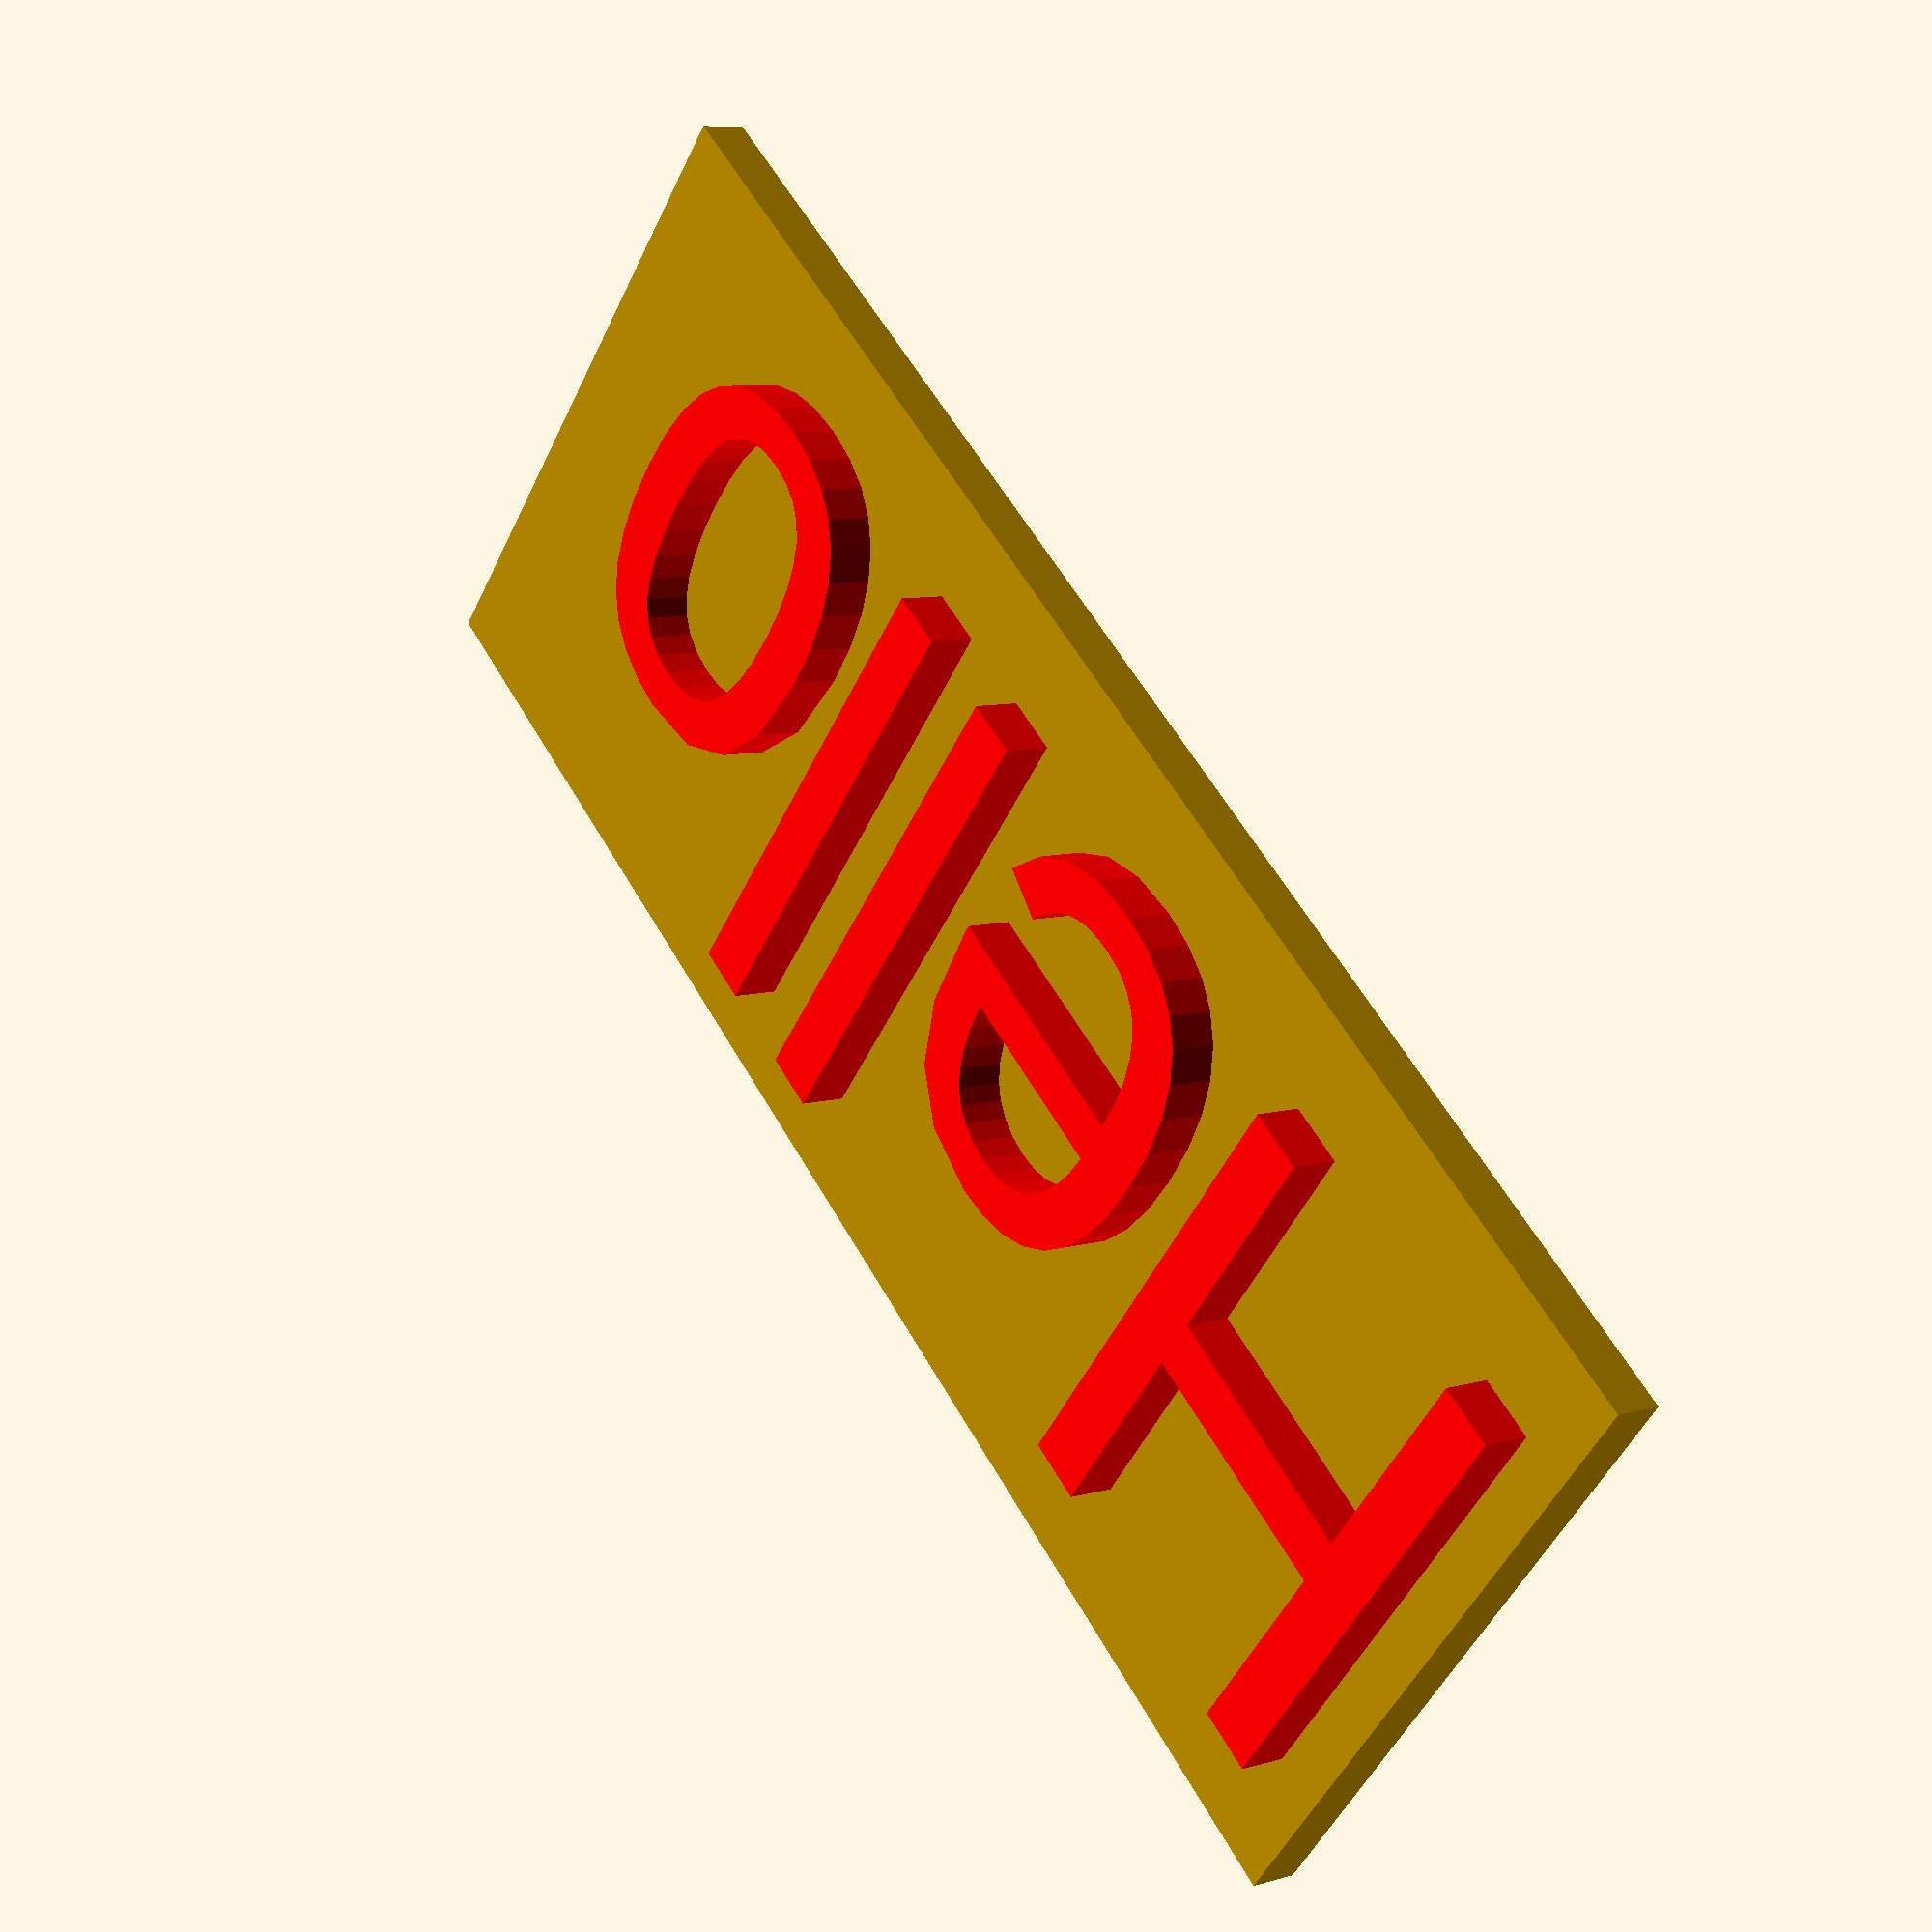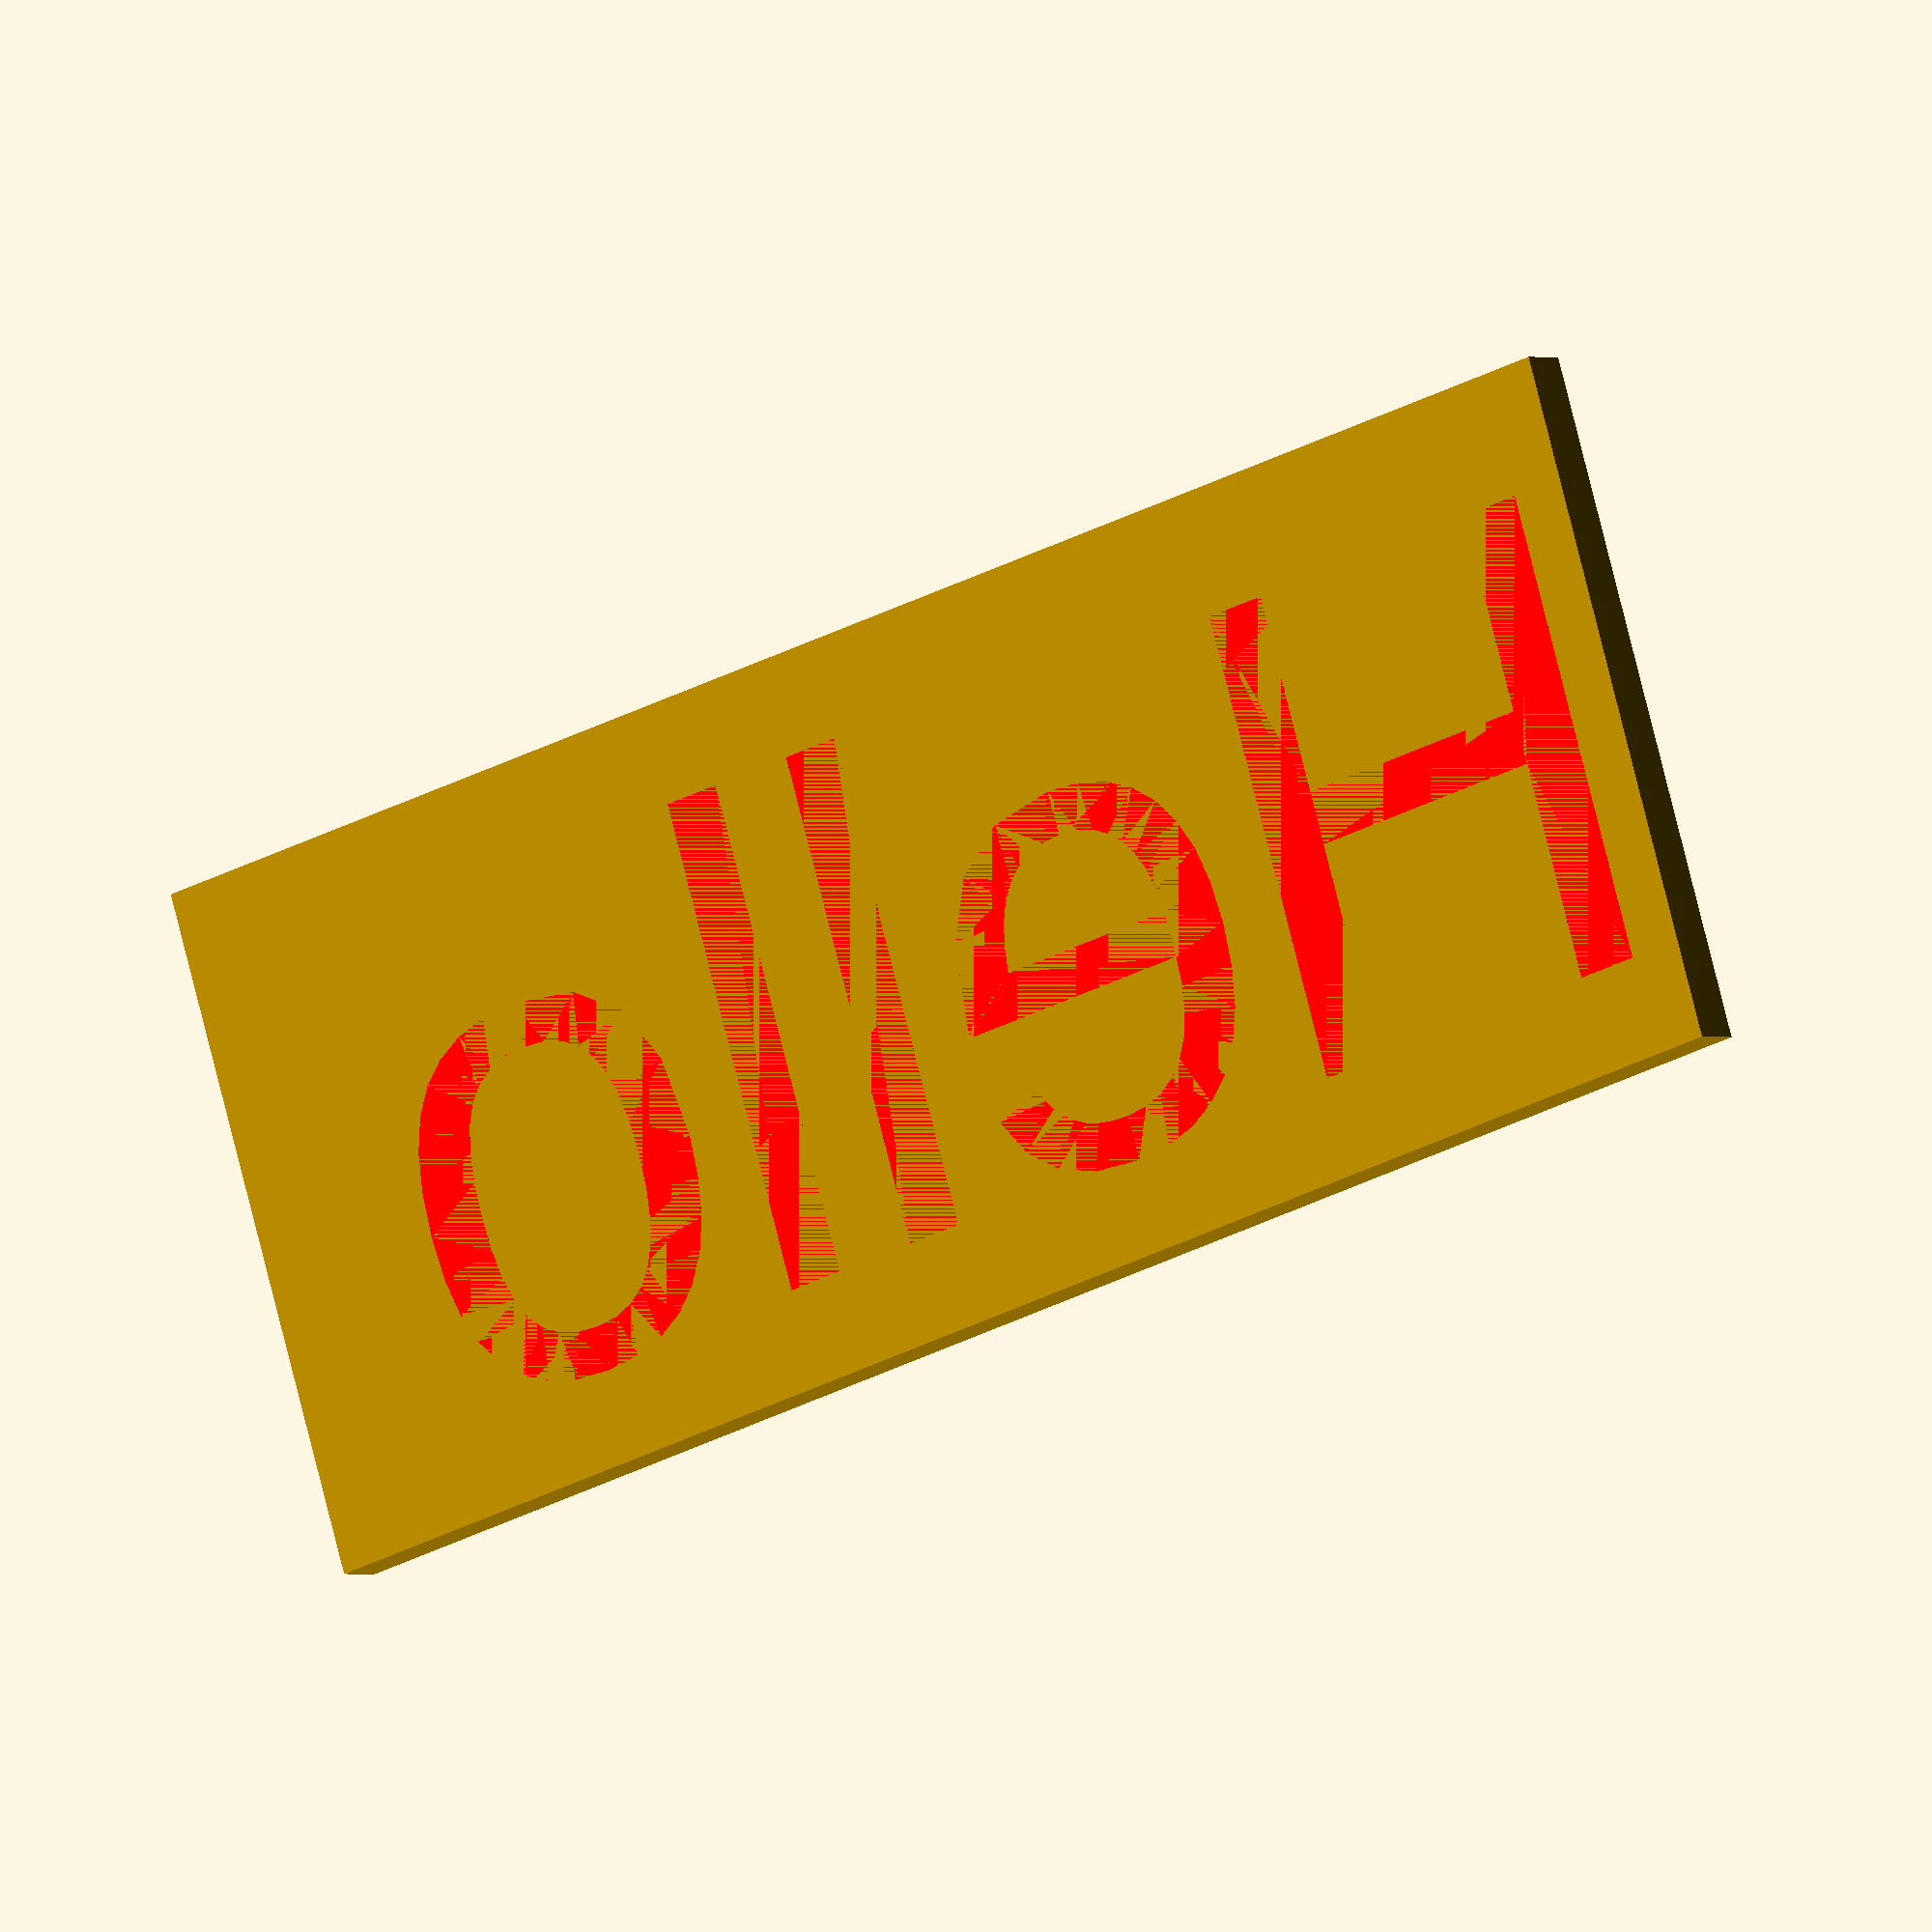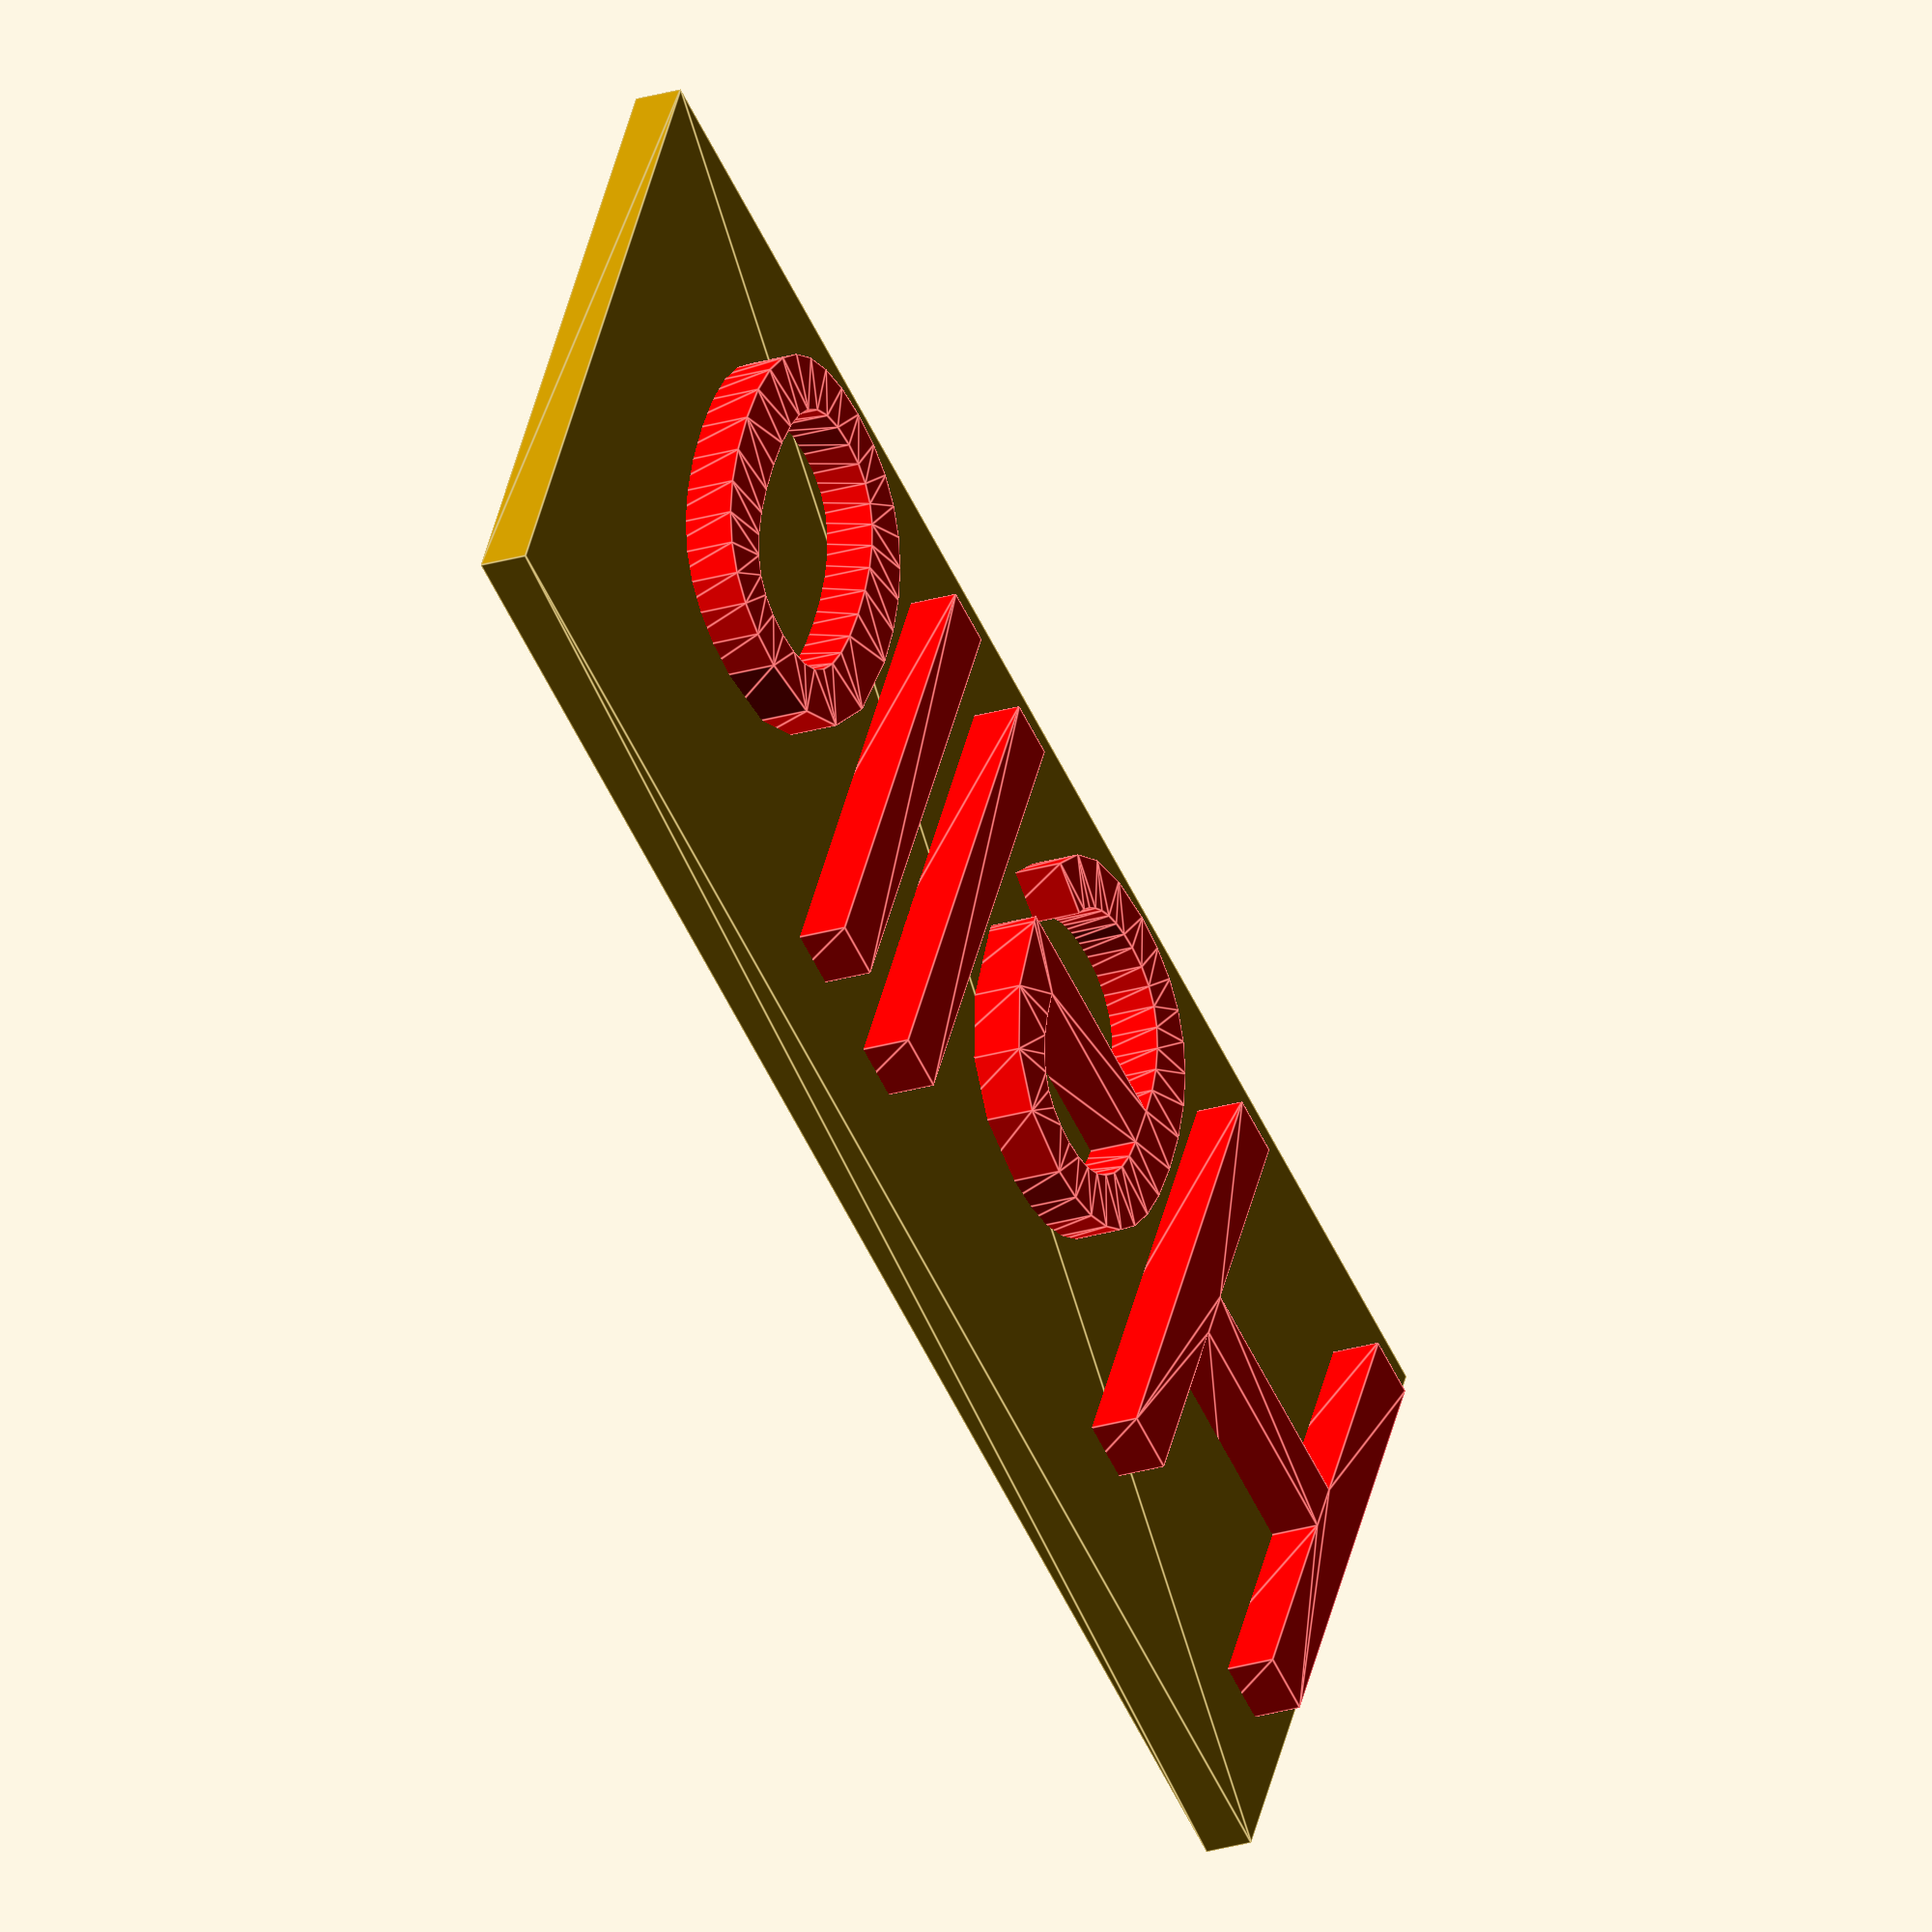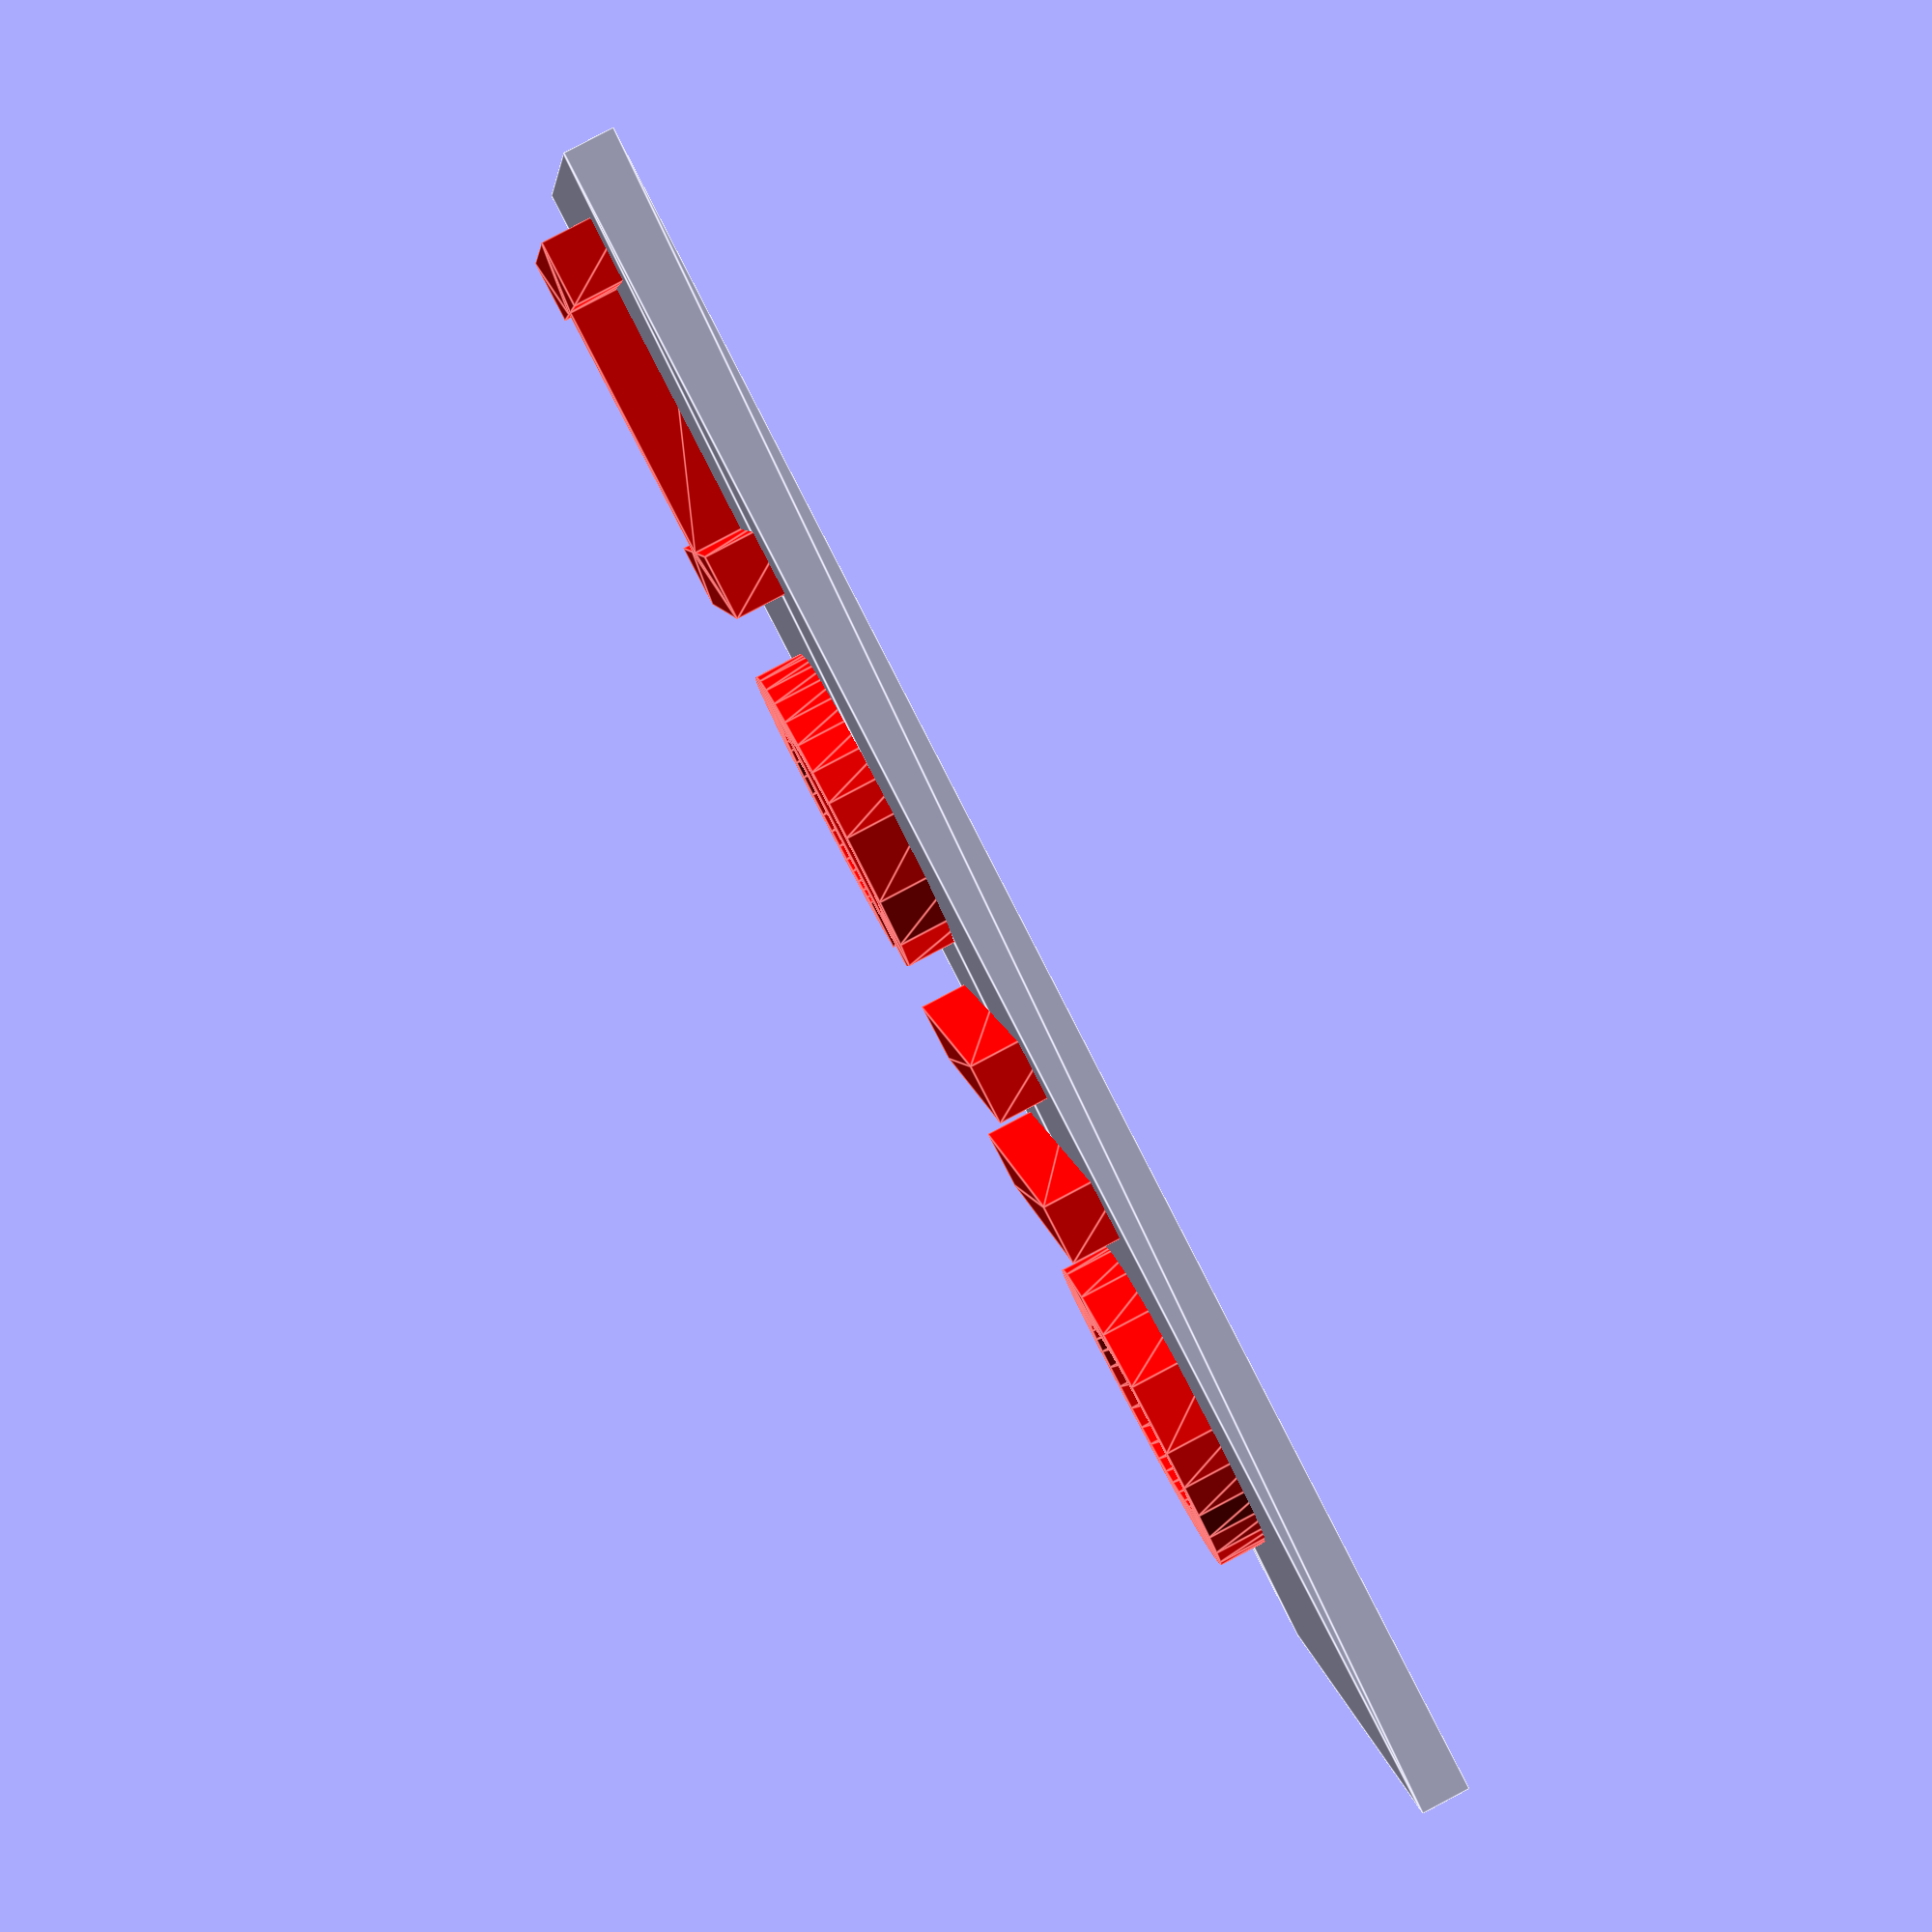
<openscad>
//
// UnfyOpenSCADLib Copyright Leif Burrow 2022
// kc8rwr@unfy.us
// unforgettability.net
//
// This file is part of UnfyOpenSCADLib.
//
// UnfyOpenSCADLib is free software: you can redistribute it and/or modify it under the terms of the
// GNU General Public License as published by the Free Software Foundation, either version 3 of
// the License, or (at your option) any later version.
//
// UnfyOpenSCADLib is distributed in the hope that it will be useful, but WITHOUT ANY WARRANTY;
// without even the implied warranty of MERCHANTABILITY or FITNESS FOR A PARTICULAR PURPOSE.
// See the GNU General Public License for more details.
//
// You should have received a copy of the GNU General Public License along with UnfyOpenSCADLib.
// If not, see <https://www.gnu.org/licenses/>.
//

// unf_lookup(key, vector[key, value]) - Like  built-in lookup but interpolate even beyond the bounds of the vector
function unf_lookup(key, v) = 0 == len(v) ? undef : (
  1 == len(v) ? v[0][1] : (
    key < v[0][0] ? v[0][1]-(((v[1][1]-v[0][1])/(v[1][0]-v[0][0])*(v[0][0]-key))) : (
      key <= v[len(v)-1][0] ? lookup(key, v) : (
	v[len(v)-1][1]+((((v[len(v)-1][0]-v[len(v)-2][0])/(v[len(v)-1][1]-v[len(v)-2][1]))*(key-v[len(v)-1][0])))
      )
    )
  )
);

// unf_stCutAfter(string in, string cutoff)
function unf_stCutAfter(in, cutoff, trim=true) = trim ? unf_stTrim(unf_stCutAfter(in, cutoff, false)) : (
  let(vpos=search(cutoff, in), pos=(0==len(vpos)?-1:vpos.x)) 0 > pos ? in : unf_sub(in, 0, pos)
);

// unf_stTrim(string in)
function unf_stTrim(in) = let(last=len(in)-1)
  0>last ? "" : (
    " "==in[0] || "\r"==in[0] || "\n"==in[0] ? unf_stTrim(unf_sub(in, 1)) : (
      " "==in[last] || "\r"==in[last] || "\n"==in[last] ? unf_stTrim(unf_sub(in, 0, last)) : in
    )
  );

// unf_vToS(in) - converts a vector to a string
function unf_vToS(in, pref="", start=0) =
  start >= len(in) ? pref : unf_vToS(in, str(in=pref, pref=in[start]), start=start+1);

// unf_stToLower(in) - converts a string to all lowercase
function unf_stToLower(in, pref="", start=0) =
  start >= len(in) ? pref : unf_stToLower(in, str(in=pref, pref=unf_chToLower(in[start])), start=start+1);
  
// unf_stToUpper(in) - converts a string to all uppercase
function unf_stToUpper(in, pref="", start=0) =
  start >= len(in) ? pref : unf_stToUpper(in, str(in=pref, pref=unf_chToUpper(in[start])), start=start+1);
  
// unf_chToLower(in) - converts a character to lowercase
function unf_chToLower(in) = chr(unf_ordToLower(ord(in)));

// unf_chToUpper(in) - converts a character to uppercase
function unf_chToUpper(in) = chr(unf_ordToUpper(ord(in)));

// unf_sub(v, start, count) - take a count-long substring/vector of a vector starting at char/index start
function unf_sub(v, start=0, count=0, outv=false) =
  (!outv) && is_string(v) ? unf_vToS(unf_sub(v, start, count, true)) : (
    0 == count ? [for(i=[start:len(v)-1])v[i]] : (
      0 < count ? [for(i = [start : min(len(v)-1, start+count-1)]) v[i]] : (
	[for(i = [max(0, start+count+1) : start]) v[i]]
      )
    )
  );

// unf_stToInt(in) - used by unf_stToNum() - convert a string to an integer
// gigo - non-numeric characters = 0; not tail recursive (but how long a number do you need?)
function unf_stToInt(in) = "" == in ? 0 : (
  1 == len(in) ? (
    "0" > in[0] || "9" < in[0] ? 0 : ord(in[0]) - ord("0")
  ) : (
    unf_stToInt(in[len(in)-1]) + (10 * unf_stToInt(unf_sub(in, 0, len(in)-1)))
  )
);

// unf_stToDec(in) - used by unf_stToNum() - convert a string to an decimal (as though it had "0." in front of it
// gigo - non-numeric characters = 0; not tail recursive (but how long of a decimal do you need?)
function unf_stToDec(in) = "" == in ? 0 : (
  1 == len(in) ? (
    "0" > in[0] || "9" < in[0] ? 0 : (ord(in[0]) - ord("0")) / 10
  ) : (
    unf_stToDec(in[0]) + (unf_stToDec(unf_sub(in, 1))/10)
  )
);

// unf_stToNum(in) - convert a string to a number, always returns int or decimal, if the string contains a fraction does the division
function unf_stToNum(in) = "" == in ? 0 : (
  is_undef(search("/", in).x) ? (
    is_undef(search(".", in).x) ? unf_stToInt(in) : (
      ("." == in[0] ? 0 : unf_stToInt(unf_sub(in, 0, search(".", in).x)))
      +
      ("." == in[(len(in)-1)] ? 0 : unf_stToDec(unf_sub(in, search(".", in).x+1)))
    )
  ) : (
      ("/" == in[0] ? 0 : unf_stToNum(unf_sub(in, 0, search("/", in).x)))
      /
      ("/" == in[(len(in)-1)] ? 1 : unf_stToNum(unf_sub(in, search("/", in).x+1)))
  )
);

// unf_ordToLower(in) - converts a number representing a unicode character to the number representing it's lowercase version
// generated by PHP code in comment at bottom of this file
function unf_ordToLower(in) = in < 65 ? in : (in < 91 ? in+32 : (in < 192 ? in : (in < 215 ? in+32 : (in < 216 ? in : (in < 223 ? in+32 : (in < 256 ? in : (in < 304 ? in : (in < 305 ? in-199 : (in < 306 ? in : (in < 313 ? in : (in < 330 ? in : (in < 376 ? in : (in < 377 ? in-121 : (in < 378 ? (0 == ((in-377)%2) ? in+1 : in) : (in < 385 ? in : (in < 386 ? in+210 : (in < 387 ? (0 == ((in-386)%2) ? in+1 : in) : (in < 390 ? in : (in < 391 ? in+206 : (in < 392 ? (0 == ((in-391)%2) ? in+1 : in) : (in < 393 ? in : (in < 395 ? in+205 : (in < 396 ? (0 == ((in-395)%2) ? in+1 : in) : (in < 398 ? in : (in < 399 ? in+79 : (in < 400 ? in+202 : (in < 401 ? in+203 : (in < 402 ? (0 == ((in-401)%2) ? in+1 : in) : (in < 403 ? in : (in < 404 ? in+205 : (in < 405 ? in+207 : (in < 406 ? in : (in < 407 ? in+211 : (in < 408 ? in+209 : (in < 409 ? (0 == ((in-408)%2) ? in+1 : in) : (in < 412 ? in : (in < 413 ? in+211 : (in < 414 ? in+213 : (in < 415 ? in : (in < 416 ? in+214 : (in < 417 ? (0 == ((in-416)%2) ? in+1 : in) : (in < 422 ? in : (in < 423 ? in+218 : (in < 424 ? (0 == ((in-423)%2) ? in+1 : in) : (in < 425 ? in : (in < 426 ? in+218 : (in < 428 ? in : (in < 430 ? in : (in < 431 ? in+218 : (in < 432 ? (0 == ((in-431)%2) ? in+1 : in) : (in < 433 ? in : (in < 435 ? in+217 : (in < 436 ? (0 == ((in-435)%2) ? in+1 : in) : (in < 439 ? in : (in < 440 ? in+219 : (in < 441 ? (0 == ((in-440)%2) ? in+1 : in) : (in < 444 ? in : (in < 452 ? in : (in < 453 ? in+2 : (in < 454 ? (0 == ((in-453)%2) ? in+1 : in) : (in < 455 ? in : (in < 456 ? in+2 : (in < 457 ? (0 == ((in-456)%2) ? in+1 : in) : (in < 458 ? in : (in < 459 ? in+2 : (in < 460 ? (0 == ((in-459)%2) ? in+1 : in) : (in < 478 ? in : (in < 497 ? in : (in < 498 ? in+2 : (in < 499 ? (0 == ((in-498)%2) ? in+1 : in) : (in < 502 ? in : (in < 503 ? in-97 : (in < 504 ? in-56 : (in < 505 ? (0 == ((in-504)%2) ? in+1 : in) : (in < 544 ? in : (in < 545 ? in-130 : (in < 546 ? in : (in < 570 ? in : (in < 571 ? in+10795 : (in < 572 ? (0 == ((in-571)%2) ? in+1 : in) : (in < 573 ? in : (in < 574 ? in-163 : (in < 575 ? in+10792 : (in < 577 ? in : (in < 579 ? in : (in < 580 ? in-195 : (in < 581 ? in+69 : (in < 582 ? in+71 : (in < 583 ? (0 == ((in-582)%2) ? in+1 : in) : (in < 880 ? in : (in < 886 ? in : (in < 895 ? in : (in < 896 ? in+116 : (in < 902 ? in : (in < 903 ? in+38 : (in < 904 ? in : (in < 907 ? in+37 : (in < 908 ? in : (in < 909 ? in+64 : (in < 910 ? in : (in < 912 ? in+63 : (in < 913 ? in : (in < 930 ? in+32 : (in < 931 ? in : (in < 940 ? in+32 : (in < 975 ? in : (in < 976 ? in+8 : (in < 984 ? in : (in < 1012 ? in : (in < 1013 ? in-60 : (in < 1015 ? in : (in < 1017 ? in : (in < 1018 ? in-7 : (in < 1019 ? (0 == ((in-1018)%2) ? in+1 : in) : (in < 1021 ? in : (in < 1024 ? in-130 : (in < 1040 ? in+80 : (in < 1072 ? in+32 : (in < 1120 ? in : (in < 1162 ? in : (in < 1216 ? in : (in < 1217 ? in+15 : (in < 1218 ? (0 == ((in-1217)%2) ? in+1 : in) : (in < 1232 ? in : (in < 1329 ? in : (in < 1367 ? in+48 : (in < 4256 ? in : (in < 4294 ? in+7264 : (in < 4295 ? in : (in < 4296 ? in+7264 : (in < 4301 ? in : (in < 4302 ? in+7264 : (in < 5024 ? in : (in < 5104 ? in+38864 : (in < 5110 ? in+8 : (in < 7312 ? in : (in < 7355 ? in-3008 : (in < 7357 ? in : (in < 7360 ? in-3008 : (in < 7680 ? in : (in < 7838 ? in : (in < 7839 ? in-7615 : (in < 7840 ? in : (in < 7944 ? in : (in < 7952 ? in-8 : (in < 7960 ? in : (in < 7966 ? in-8 : (in < 7976 ? in : (in < 7984 ? in-8 : (in < 7992 ? in : (in < 8000 ? in-8 : (in < 8008 ? in : (in < 8014 ? in-8 : (in < 8025 ? in : (in < 8026 ? in-8 : (in < 8027 ? in : (in < 8028 ? in-8 : (in < 8029 ? in : (in < 8030 ? in-8 : (in < 8031 ? in : (in < 8032 ? in-8 : (in < 8040 ? in : (in < 8048 ? in-8 : (in < 8072 ? in : (in < 8080 ? in-8 : (in < 8088 ? in : (in < 8096 ? in-8 : (in < 8104 ? in : (in < 8112 ? in-8 : (in < 8120 ? in : (in < 8122 ? in-8 : (in < 8124 ? in-74 : (in < 8125 ? in-9 : (in < 8136 ? in : (in < 8140 ? in-86 : (in < 8141 ? in-9 : (in < 8152 ? in : (in < 8154 ? in-8 : (in < 8156 ? in-100 : (in < 8168 ? in : (in < 8170 ? in-8 : (in < 8172 ? in-112 : (in < 8173 ? in-7 : (in < 8184 ? in : (in < 8186 ? in-128 : (in < 8188 ? in-126 : (in < 8189 ? in-9 : (in < 8486 ? in : (in < 8487 ? in-7517 : (in < 8490 ? in : (in < 8491 ? in-8383 : (in < 8492 ? in-8262 : (in < 8498 ? in : (in < 8499 ? in+28 : (in < 8544 ? in : (in < 8560 ? in+16 : (in < 8579 ? in : (in < 9398 ? in : (in < 9424 ? in+26 : (in < 11264 ? in : (in < 11311 ? in+48 : (in < 11360 ? in : (in < 11362 ? in : (in < 11363 ? in-10743 : (in < 11364 ? in-3814 : (in < 11365 ? in-10727 : (in < 11367 ? in : (in < 11373 ? in : (in < 11374 ? in-10780 : (in < 11375 ? in-10749 : (in < 11376 ? in-10783 : (in < 11377 ? in-10782 : (in < 11378 ? in : (in < 11381 ? in : (in < 11390 ? in : (in < 11392 ? in-10815 : (in < 11393 ? (0 == ((in-11392)%2) ? in+1 : in) : (in < 11499 ? in : (in < 11506 ? in : (in < 42560 ? in : (in < 42624 ? in : (in < 42786 ? in : (in < 42802 ? in : (in < 42873 ? in : (in < 42877 ? in : (in < 42878 ? in-35332 : (in < 42879 ? (0 == ((in-42878)%2) ? in+1 : in) : (in < 42891 ? in : (in < 42893 ? in : (in < 42894 ? in-42280 : (in < 42896 ? in : (in < 42902 ? in : (in < 42922 ? in : (in < 42923 ? in-42308 : (in < 42924 ? in-42319 : (in < 42925 ? in-42315 : (in < 42926 ? in-42305 : (in < 42927 ? in-42308 : (in < 42928 ? in : (in < 42929 ? in-42258 : (in < 42930 ? in-42282 : (in < 42931 ? in-42261 : (in < 42932 ? in+928 : (in < 42933 ? (0 == ((in-42932)%2) ? in+1 : in) : (in < 42946 ? in : (in < 42948 ? in : (in < 42949 ? in-48 : (in < 42950 ? in-42307 : (in < 42951 ? in-35384 : (in < 42952 ? (0 == ((in-42951)%2) ? in+1 : in) : (in < 42997 ? in : (in < 65313 ? in : (in < 65339 ? in+32 : (in < 66560 ? in : (in < 66600 ? in+40 : (in < 66736 ? in : (in < 66772 ? in+40 : (in < 68736 ? in : (in < 68787 ? in+64 : (in < 71840 ? in : (in < 71872 ? in+32 : (in < 93760 ? in : (in < 93792 ? in+32 : (in < 125184 ? in : (in < 125218 ? in+34 : (in))))))))))))))))))))))))))))))))))))))))))))))))))))))))))))))))))))))))))))))))))))))))))))))))))))))))))))))))))))))))))))))))))))))))))))))))))))))))))))))))))))))))))))))))))))))))))))))))))))))))))))))))))))))))))))))))))))))))))))))))))))))))))))))))))))))))));

// unf_ordToUpper(in) - converts a number representing a unicode character to the number representing it's uppercase version
// generated by PHP code in comment at bottom of this file
function unf_ordToUpper(in) = in < 97 ? in : (in < 123 ? in-32 : (in < 181 ? in : (in < 182 ? in+743 : (in < 223 ? in : (in < 224 ? in-140 : (in < 247 ? in-32 : (in < 248 ? in : (in < 255 ? in-32 : (in < 256 ? in+121 : (in < 257 ? in : (in < 305 ? in : (in < 306 ? in-232 : (in < 307 ? in : (in < 314 ? in : (in < 329 ? (0 == ((in-314)%2) ? in-1 : in) : (in < 330 ? in+371 : (in < 331 ? in : (in < 378 ? in : (in < 383 ? (0 == ((in-378)%2) ? in-1 : in) : (in < 384 ? in-300 : (in < 385 ? in+195 : (in < 387 ? in : (in < 392 ? in : (in < 396 ? in : (in < 402 ? in : (in < 405 ? in : (in < 406 ? in+97 : (in < 409 ? in : (in < 410 ? (0 == ((in-409)%2) ? in-1 : in) : (in < 411 ? in+163 : (in < 414 ? in : (in < 415 ? in+130 : (in < 417 ? in : (in < 424 ? in : (in < 429 ? in : (in < 432 ? in : (in < 436 ? in : (in < 441 ? in : (in < 445 ? in : (in < 447 ? in : (in < 448 ? in+56 : (in < 453 ? in : (in < 454 ? (0 == ((in-453)%2) ? in-1 : in) : (in < 455 ? in-2 : (in < 456 ? in : (in < 457 ? (0 == ((in-456)%2) ? in-1 : in) : (in < 458 ? in-2 : (in < 459 ? in : (in < 460 ? (0 == ((in-459)%2) ? in-1 : in) : (in < 461 ? in-2 : (in < 462 ? in : (in < 477 ? (0 == ((in-462)%2) ? in-1 : in) : (in < 478 ? in-79 : (in < 479 ? in : (in < 496 ? (0 == ((in-479)%2) ? in-1 : in) : (in < 497 ? in-422 : (in < 498 ? in : (in < 499 ? (0 == ((in-498)%2) ? in-1 : in) : (in < 500 ? in-2 : (in < 501 ? in : (in < 505 ? in : (in < 547 ? in : (in < 572 ? in : (in < 575 ? in : (in < 577 ? in+10815 : (in < 578 ? in : (in < 583 ? in : (in < 592 ? (0 == ((in-583)%2) ? in-1 : in) : (in < 593 ? in+10783 : (in < 594 ? in+10780 : (in < 595 ? in+10782 : (in < 596 ? in-210 : (in < 597 ? in-206 : (in < 598 ? in : (in < 600 ? in-205 : (in < 601 ? in : (in < 602 ? in-202 : (in < 603 ? in : (in < 604 ? in-203 : (in < 605 ? in+42319 : (in < 608 ? in : (in < 609 ? in-205 : (in < 610 ? in+42315 : (in < 611 ? in : (in < 612 ? in-207 : (in < 613 ? in : (in < 614 ? in+42280 : (in < 615 ? in+42308 : (in < 616 ? in : (in < 617 ? in-209 : (in < 618 ? in-211 : (in < 619 ? in+42308 : (in < 620 ? in+10743 : (in < 621 ? in+42305 : (in < 623 ? in : (in < 624 ? in-211 : (in < 625 ? in : (in < 626 ? in+10749 : (in < 627 ? in-213 : (in < 629 ? in : (in < 630 ? in-214 : (in < 637 ? in : (in < 638 ? in+10727 : (in < 640 ? in : (in < 641 ? in-218 : (in < 642 ? in : (in < 643 ? in+42307 : (in < 644 ? in-218 : (in < 647 ? in : (in < 648 ? in+42282 : (in < 649 ? in-218 : (in < 650 ? in-69 : (in < 652 ? in-217 : (in < 653 ? in-71 : (in < 658 ? in : (in < 659 ? in-219 : (in < 669 ? in : (in < 670 ? in+42261 : (in < 671 ? in+42258 : (in < 837 ? in : (in < 838 ? in+84 : (in < 881 ? in : (in < 887 ? in : (in < 891 ? in : (in < 894 ? in+130 : (in < 912 ? in : (in < 913 ? in+9 : (in < 940 ? in : (in < 941 ? in-38 : (in < 944 ? in-37 : (in < 945 ? in-11 : (in < 962 ? in-32 : (in < 963 ? in-31 : (in < 972 ? in-32 : (in < 973 ? in-64 : (in < 975 ? in-63 : (in < 976 ? in : (in < 977 ? in-62 : (in < 978 ? in-57 : (in < 981 ? in : (in < 982 ? in-47 : (in < 983 ? in-54 : (in < 984 ? in-8 : (in < 985 ? in : (in < 1008 ? (0 == ((in-985)%2) ? in-1 : in) : (in < 1009 ? in-86 : (in < 1010 ? in-80 : (in < 1011 ? in+7 : (in < 1012 ? in-116 : (in < 1013 ? in : (in < 1014 ? in-96 : (in < 1016 ? in : (in < 1019 ? in : (in < 1072 ? in : (in < 1104 ? in-32 : (in < 1120 ? in-80 : (in < 1121 ? in : (in < 1163 ? in : (in < 1218 ? in : (in < 1231 ? (0 == ((in-1218)%2) ? in-1 : in) : (in < 1232 ? in-15 : (in < 1233 ? in : (in < 1377 ? in : (in < 1415 ? in-48 : (in < 1416 ? in-82 : (in < 4304 ? in : (in < 4347 ? in+3008 : (in < 4349 ? in : (in < 4352 ? in+3008 : (in < 5112 ? in : (in < 5118 ? in-8 : (in < 7296 ? in : (in < 7297 ? in-6254 : (in < 7298 ? in-6253 : (in < 7299 ? in-6244 : (in < 7301 ? in-6242 : (in < 7302 ? in-6243 : (in < 7303 ? in-6236 : (in < 7304 ? in-6181 : (in < 7305 ? in+35266 : (in < 7545 ? in : (in < 7546 ? in+35332 : (in < 7549 ? in : (in < 7550 ? in+3814 : (in < 7566 ? in : (in < 7567 ? in+35384 : (in < 7681 ? in : (in < 7830 ? (0 == ((in-7681)%2) ? in-1 : in) : (in < 7831 ? in-7758 : (in < 7832 ? in-7747 : (in < 7833 ? in-7745 : (in < 7834 ? in-7744 : (in < 7835 ? in-7769 : (in < 7836 ? in-59 : (in < 7841 ? in : (in < 7936 ? (0 == ((in-7841)%2) ? in-1 : in) : (in < 7944 ? in+8 : (in < 7952 ? in : (in < 7958 ? in+8 : (in < 7968 ? in : (in < 7976 ? in+8 : (in < 7984 ? in : (in < 7992 ? in+8 : (in < 8000 ? in : (in < 8006 ? in+8 : (in < 8016 ? in : (in < 8017 ? in-7083 : (in < 8018 ? in+8 : (in < 8019 ? in-7085 : (in < 8020 ? in+8 : (in < 8021 ? in-7087 : (in < 8022 ? in+8 : (in < 8023 ? in-7089 : (in < 8024 ? in+8 : (in < 8032 ? in : (in < 8040 ? in+8 : (in < 8048 ? in : (in < 8050 ? in+74 : (in < 8054 ? in+86 : (in < 8056 ? in+100 : (in < 8058 ? in+128 : (in < 8060 ? in+112 : (in < 8062 ? in+126 : (in < 8064 ? in : (in < 8072 ? in-120 : (in < 8080 ? in-128 : (in < 8088 ? in-104 : (in < 8096 ? in-112 : (in < 8104 ? in-56 : (in < 8112 ? in-64 : (in < 8115 ? in+8 : (in < 8116 ? in-7202 : (in < 8117 ? in-7214 : (in < 8118 ? in : (in < 8119 ? in-7205 : (in < 8120 ? in-7206 : (in < 8124 ? in : (in < 8125 ? in-7211 : (in < 8126 ? in : (in < 8127 ? in-7205 : (in < 8130 ? in : (in < 8131 ? in+8 : (in < 8132 ? in-7212 : (in < 8133 ? in-7227 : (in < 8134 ? in : (in < 8135 ? in-7215 : (in < 8136 ? in-7216 : (in < 8140 ? in : (in < 8141 ? in-7221 : (in < 8144 ? in : (in < 8146 ? in+8 : (in < 8147 ? in-7225 : (in < 8148 ? in-7226 : (in < 8150 ? in : (in < 8151 ? in-7229 : (in < 8152 ? in-7230 : (in < 8160 ? in : (in < 8162 ? in+8 : (in < 8163 ? in-7229 : (in < 8164 ? in-7230 : (in < 8165 ? in-7235 : (in < 8166 ? in+7 : (in < 8167 ? in-7233 : (in < 8168 ? in-7234 : (in < 8178 ? in : (in < 8179 ? in+8 : (in < 8180 ? in-7242 : (in < 8181 ? in-7269 : (in < 8182 ? in : (in < 8183 ? in-7245 : (in < 8184 ? in-7246 : (in < 8188 ? in : (in < 8189 ? in-7251 : (in < 8526 ? in : (in < 8527 ? in-28 : (in < 8560 ? in : (in < 8576 ? in-16 : (in < 8580 ? in : (in < 9424 ? in : (in < 9450 ? in-26 : (in < 11312 ? in : (in < 11359 ? in-48 : (in < 11361 ? in : (in < 11365 ? in : (in < 11366 ? in-10795 : (in < 11367 ? in-10792 : (in < 11368 ? in : (in < 11379 ? in : (in < 11382 ? in : (in < 11393 ? in : (in < 11500 ? in : (in < 11507 ? in : (in < 11520 ? in : (in < 11558 ? in-7264 : (in < 11559 ? in : (in < 11560 ? in-7264 : (in < 11565 ? in : (in < 11566 ? in-7264 : (in < 42561 ? in : (in < 42625 ? in : (in < 42787 ? in : (in < 42803 ? in : (in < 42874 ? in : (in < 42879 ? in : (in < 42892 ? in : (in < 42897 ? in : (in < 42900 ? (0 == ((in-42897)%2) ? in-1 : in) : (in < 42901 ? in+48 : (in < 42903 ? in : (in < 42933 ? in : (in < 42947 ? in : (in < 42952 ? in : (in < 42998 ? in : (in < 43859 ? in : (in < 43860 ? in-928 : (in < 43888 ? in : (in < 43968 ? in-38864 : (in < 64256 ? in : (in < 64257 ? in-64186 : (in < 64258 ? in-64187 : (in < 64259 ? in-64188 : (in < 64260 ? in-64189 : (in < 64261 ? in-64190 : (in < 64262 ? in-64178 : (in < 64263 ? in-64179 : (in < 64275 ? in : (in < 64276 ? in-62927 : (in < 64277 ? in-62928 : (in < 64278 ? in-62929 : (in < 64279 ? in-62920 : (in < 64280 ? in-62931 : (in < 65345 ? in : (in < 65371 ? in-32 : (in < 66600 ? in : (in < 66640 ? in-40 : (in < 66776 ? in : (in < 66812 ? in-40 : (in < 68800 ? in : (in < 68851 ? in-64 : (in < 71872 ? in : (in < 71904 ? in-32 : (in < 93792 ? in : (in < 93824 ? in-32 : (in < 125218 ? in : (in < 125252 ? in-34 : (in))))))))))))))))))))))))))))))))))))))))))))))))))))))))))))))))))))))))))))))))))))))))))))))))))))))))))))))))))))))))))))))))))))))))))))))))))))))))))))))))))))))))))))))))))))))))))))))))))))))))))))))))))))))))))))))))))))))))))))))))))))))))))))))))))))))))))))))))))))))))))))))))))))))))))))))))))))))))))))))))))))))))))))))))))))))))));


// adapted from quicksort example OpenSCAD manual https://en.wikibooks.org/wiki/OpenSCAD_User_Manual/The_OpenSCAD_Language#Sorting_a_vector
function unf_matrix_sort(arr, sort_col_num) = !(len(arr)>0) ? [] : let(
  pivot   = arr[floor(len(arr)/2)],
  lesser  = [ for (y = arr) if (y[sort_col_num]  < pivot[sort_col_num]) y ],
  equal   = [ for (y = arr) if (y[sort_col_num] == pivot[sort_col_num]) y ],
  greater = [ for (y = arr) if (y[sort_col_num]  > pivot[sort_col_num]) y ]
) concat(
  unf_matrix_sort(lesser, sort_col_num), equal, unf_matrix_sort(greater, sort_col_num)
);

// Adapted from Mastering OpenSCAD https://mastering-openscad.eu/buch/introduction/
module unf_enbox(size=10000, extend_to_y=true, margin=0){
  module 1d(width=true){
    hull(){
      projection(){
	rotate(width ? [0, 90, 0] : [-90, 0, 0]){
	  linear_extrude(size) children([0:$children-1]);
	}
      }
    }
  }
  translate([margin, margin]){
    offset(delta=margin){
      intersection(){
	1d(true){
	  children([0:$children-1]);
	}
	union(){
	  hull(){
	    if (extend_to_y){ //ensure box goes to y axis b/c text has padding
	      square([0.001, size]);
	    }
	    1d(false){
	      children([0:$children-1]);
	    }
	  }
	}
      }
    }
  }
}

tv = ["H", "e", "l", "l", "o"];
echo (str("tv = ",tv));
ts = unf_vToS(tv);
echo (str("ts = unf_vToS(tv) = ", ts));
echo (str("unf_sub(tv, 1, 3) = ", unf_sub(tv, 1, 3)));
echo (str("unf_sub(ts, 1, 3) = ", unf_sub(ts, 1, 3)));
echo (str("unf_stToLower(ts) = ", unf_stToLower(ts)));
echo (str("unf_stToUpper(ts) = ", unf_stToUpper(ts)));
echo (str("unf_stToNum(\"10\") = ", unf_stToNum("10")));
echo (str("unf_stToNum(\"12.34\") = ", unf_stToNum("12.34")));
echo (str("unf_stToNum(\".1234\") = ", unf_stToNum(".1234")));
echo (str("unf_stToNum(\"0.456\") = ", unf_stToNum("0.456")));
echo (str("unf_stToNum(\"5/6\") = ", unf_stToNum("5/6")));
linear_extrude(1){
  unf_enbox(margin=2){
    text("Hello");
  }
}
color("red"){
  translate([0, 2, 0]){
    linear_extrude(2){
      text("Hello");
    }
  }
}



/**************************** Source of unf_ordToLower() & unf_ordToUpper() ************************************************

<?php

//https://stackoverflow.com/questions/9361303/can-i-get-the-unicode-value-of-a-character-or-vise-versa-with-php - retrieved 3/7/2022
function _uniord($c) {
    if (ord($c[0]) >=0 && ord($c[0]) <= 127)
        return ord($c[0]);
    if (ord($c[0]) >= 192 && ord($c[0]) <= 223)
        return (ord($c[0])-192)*64 + (ord($c[1])-128);
    if (ord($c[0]) >= 224 && ord($c[0]) <= 239)
        return (ord($c[0])-224)*4096 + (ord($c[1])-128)*64 + (ord($c[2])-128);
    if (ord($c[0]) >= 240 && ord($c[0]) <= 247)
        return (ord($c[0])-240)*262144 + (ord($c[1])-128)*4096 + (ord($c[2])-128)*64 + (ord($c[3])-128);
    if (ord($c[0]) >= 248 && ord($c[0]) <= 251)
        return (ord($c[0])-248)*16777216 + (ord($c[1])-128)*262144 + (ord($c[2])-128)*4096 + (ord($c[3])-128)*64 + (ord($c[4])-128);
    if (ord($c[0]) >= 252 && ord($c[0]) <= 253)
        return (ord($c[0])-252)*1073741824 + (ord($c[1])-128)*16777216 + (ord($c[2])-128)*262144 + (ord($c[3])-128)*4096 + (ord($c[4])-128)*64 + (ord($c[5])-128);
    if (ord($c[0]) >= 254 && ord($c[0]) <= 255)    //  error
        return FALSE;
    return 0;
}   //  function _uniord()


//https://stackoverflow.com/questions/9361303/can-i-get-the-unicode-value-of-a-character-or-vise-versa-with-php - retrieved 3/7/2022
function _unichr($o) {
    if (function_exists('mb_convert_encoding')) {
        return mb_convert_encoding('&#'.intval($o).';', 'UTF-8', 'HTML-ENTITIES');
    } else {
        return chr(intval($o));
    }
}   // function _unichr()
    
$toUpper = false;


$first = 0;
$diff = 0;
$last_diff = 0;
$parens = 0;
$stop = 0xFFFFFFFF;
for ($ord = 0; $ord <= $stop; $ord++){
    $char = _unichr($ord);
    $lower_char = $toUpper ? mb_strToUpper($char) : mb_strToLower($char);
    $lower_ord = _uniord($lower_char);
    $new_diff = $lower_ord - $ord;
    if (0 == $lower_ord || 63 == $lower_ord || 38 == $lower_ord){ //these seem to be junk
        $lower_char = $char;
        $lower_ord = $ord;
        $new_diff = 0;
    }
    if ($ord == $stop || $new_diff != $diff && (!((0==$new_diff&&1==abs($diff)&&0==$last_diff) || (1==abs($new_diff)&&0==$diff&&1==abs($last_diff))))){
        if ($ord < $stop){
            echo "in < {$ord} ? ";
        }
        switch ($diff){
            case 0:
                echo "in";
                break;
            case 1:
                echo "(0 == ((in-{$first})%2) ? in+1 : in)";
                break;
            case -1:
                echo "(0 == ((in-{$first})%2) ? in-1 : in)";
                break;
            default:
                echo 'in'.(0>$diff ? '' : '+').$diff;
                break;
        }
        if ($ord == $stop){
            for ($c = 0; $c < $parens; $c++){
                echo ")";
            }
        } else {
            echo " : (";
            $parens++;
            $first = $ord;
        }
    }
    $last_diff = $diff;
    $diff = $new_diff;
}
    
?> */

</openscad>
<views>
elev=352.0 azim=220.3 roll=51.1 proj=p view=wireframe
elev=180.8 azim=197.4 roll=324.3 proj=o view=wireframe
elev=23.1 azim=207.7 roll=297.9 proj=o view=edges
elev=95.1 azim=192.4 roll=117.8 proj=p view=edges
</views>
